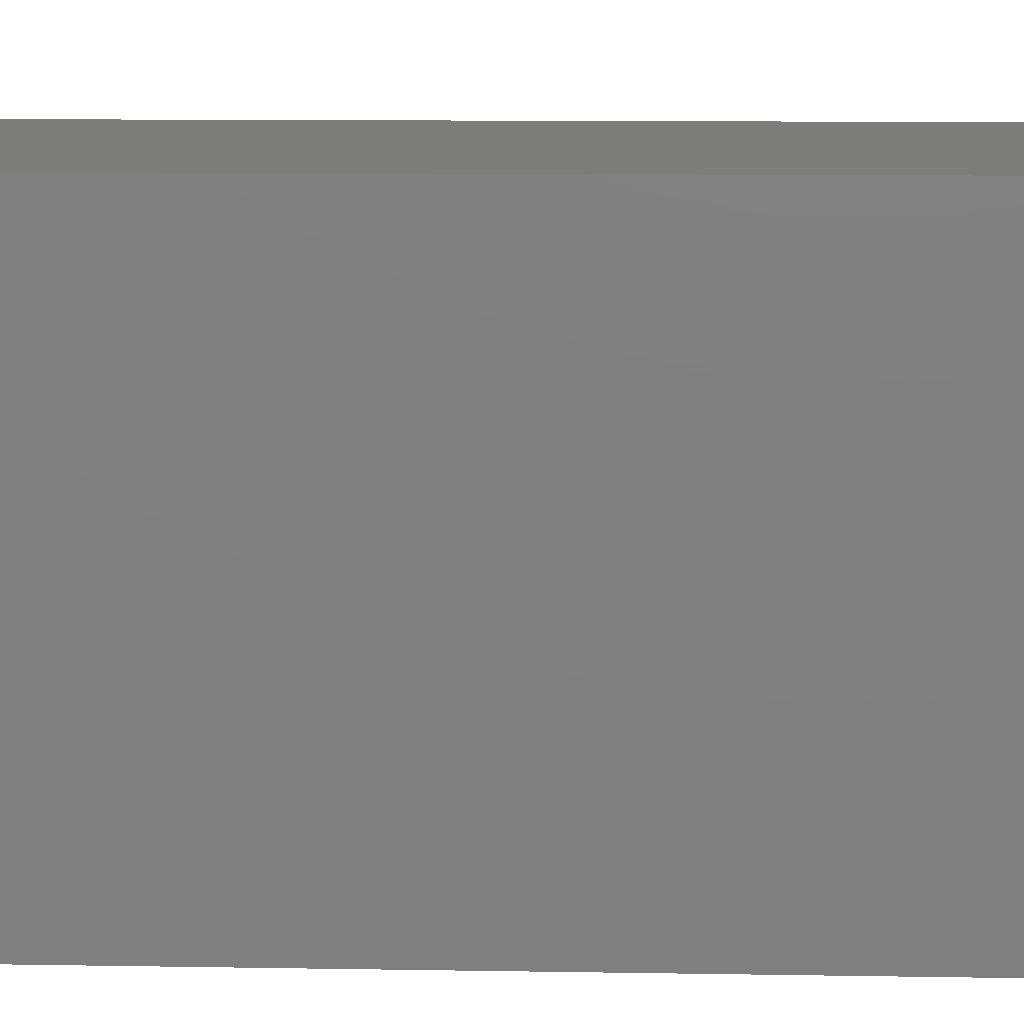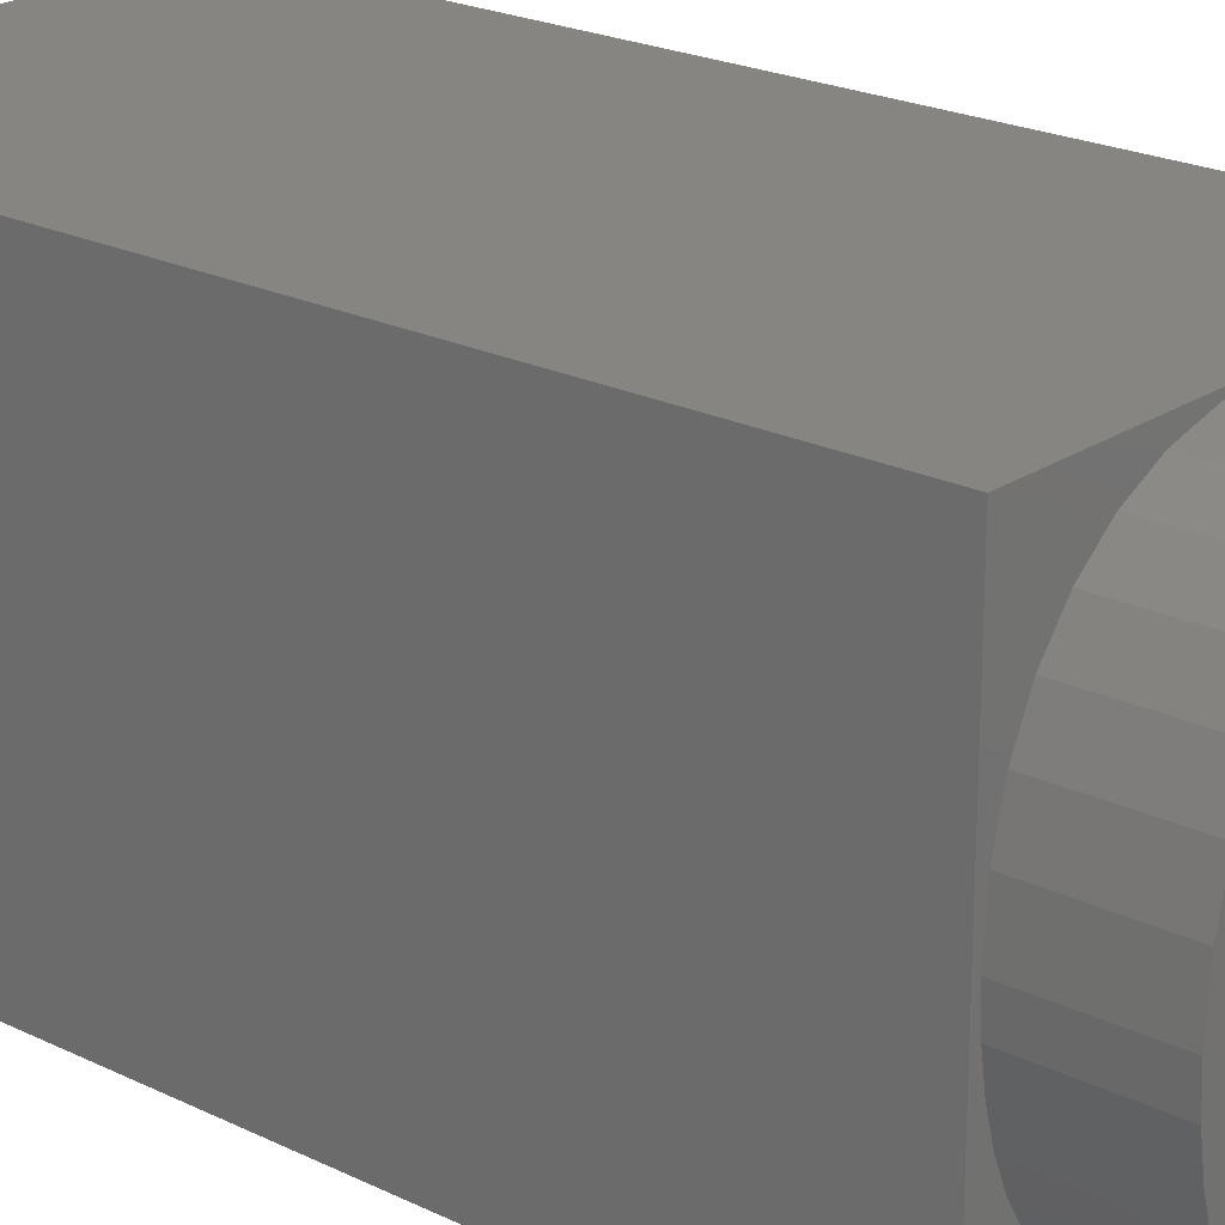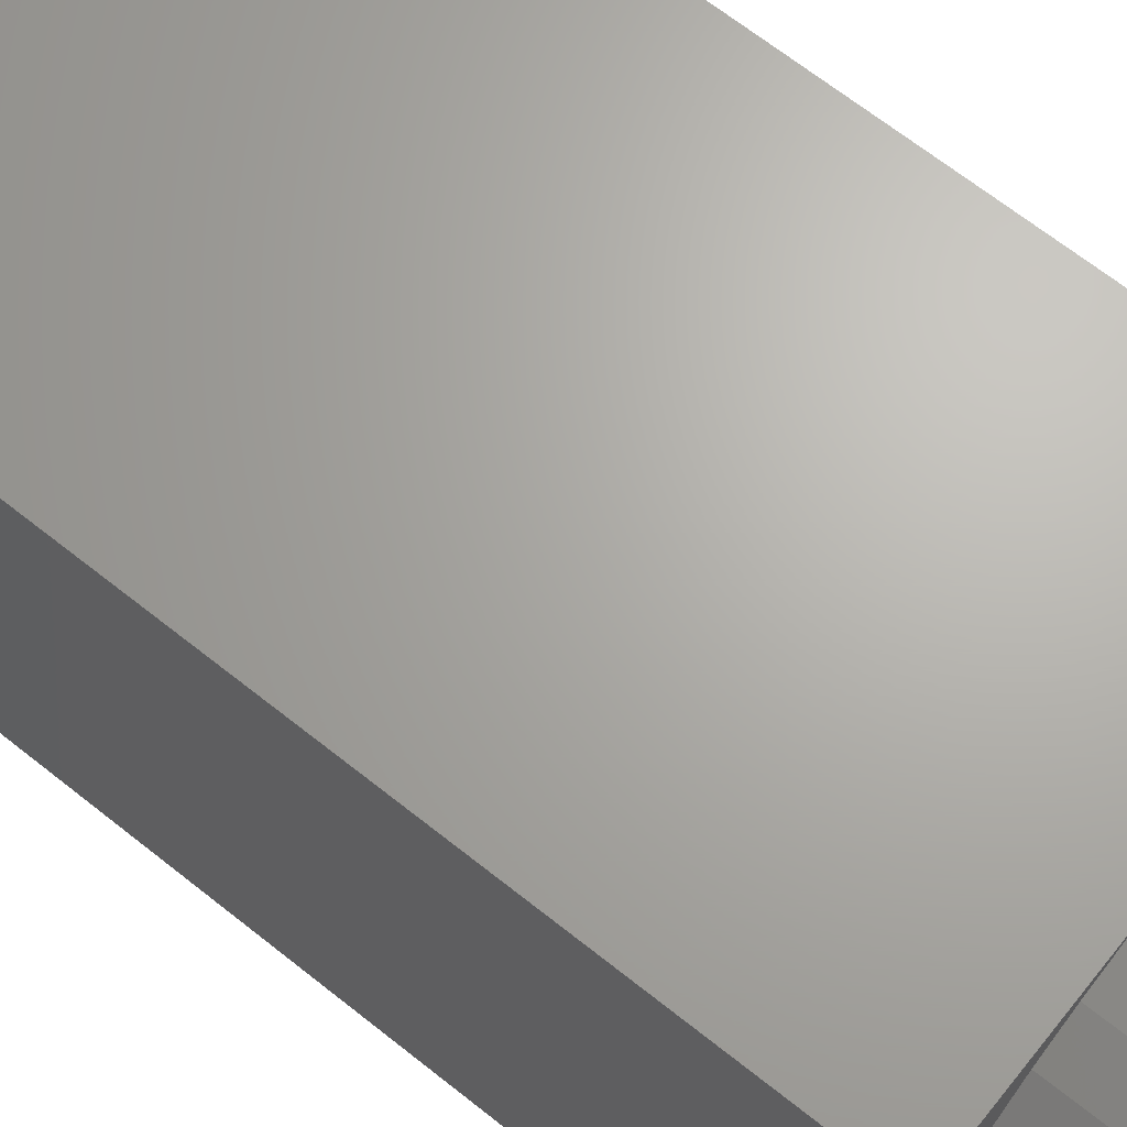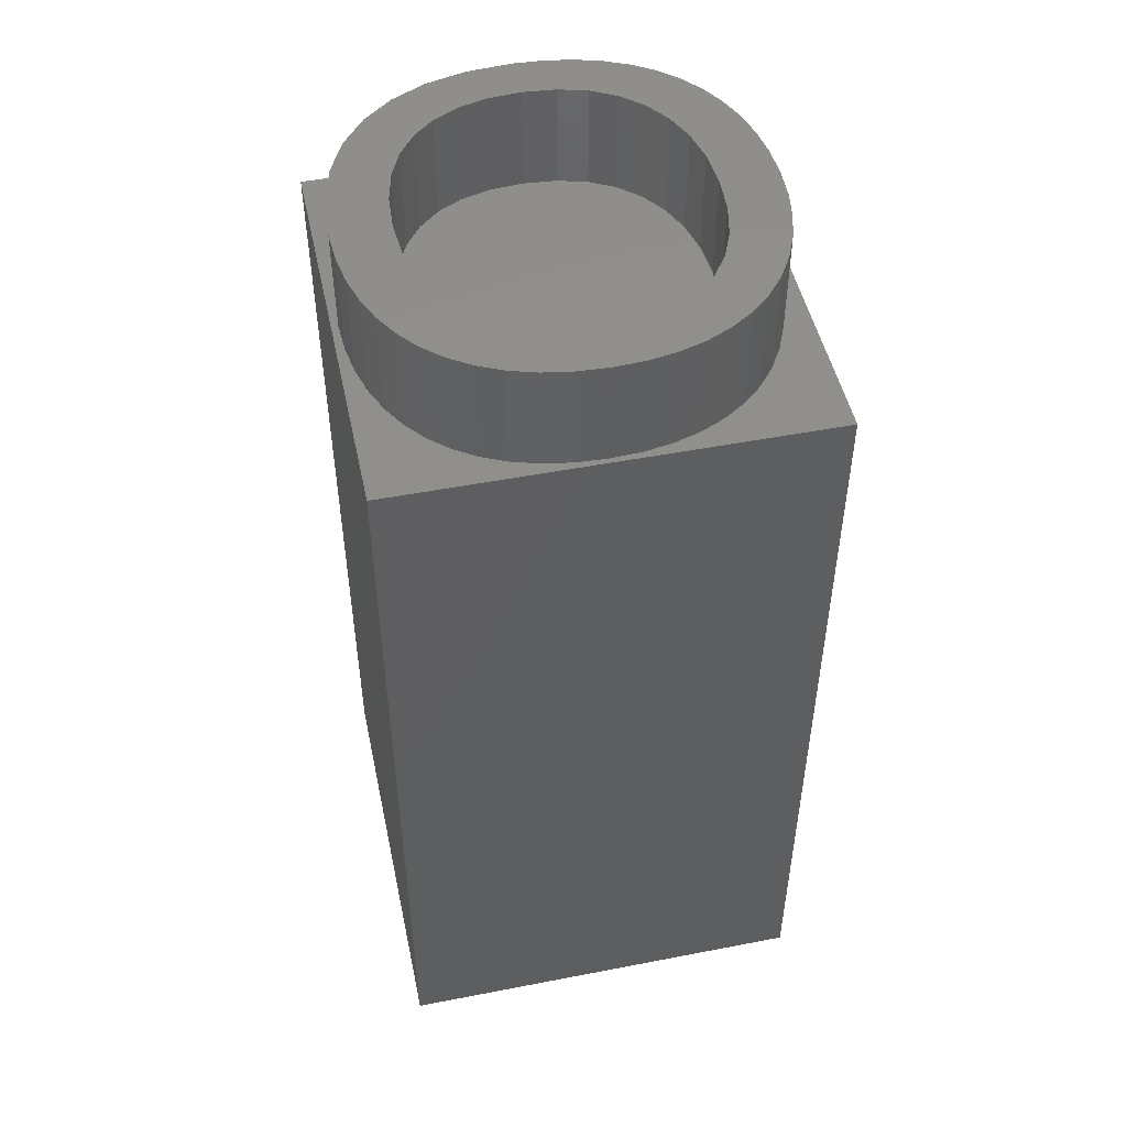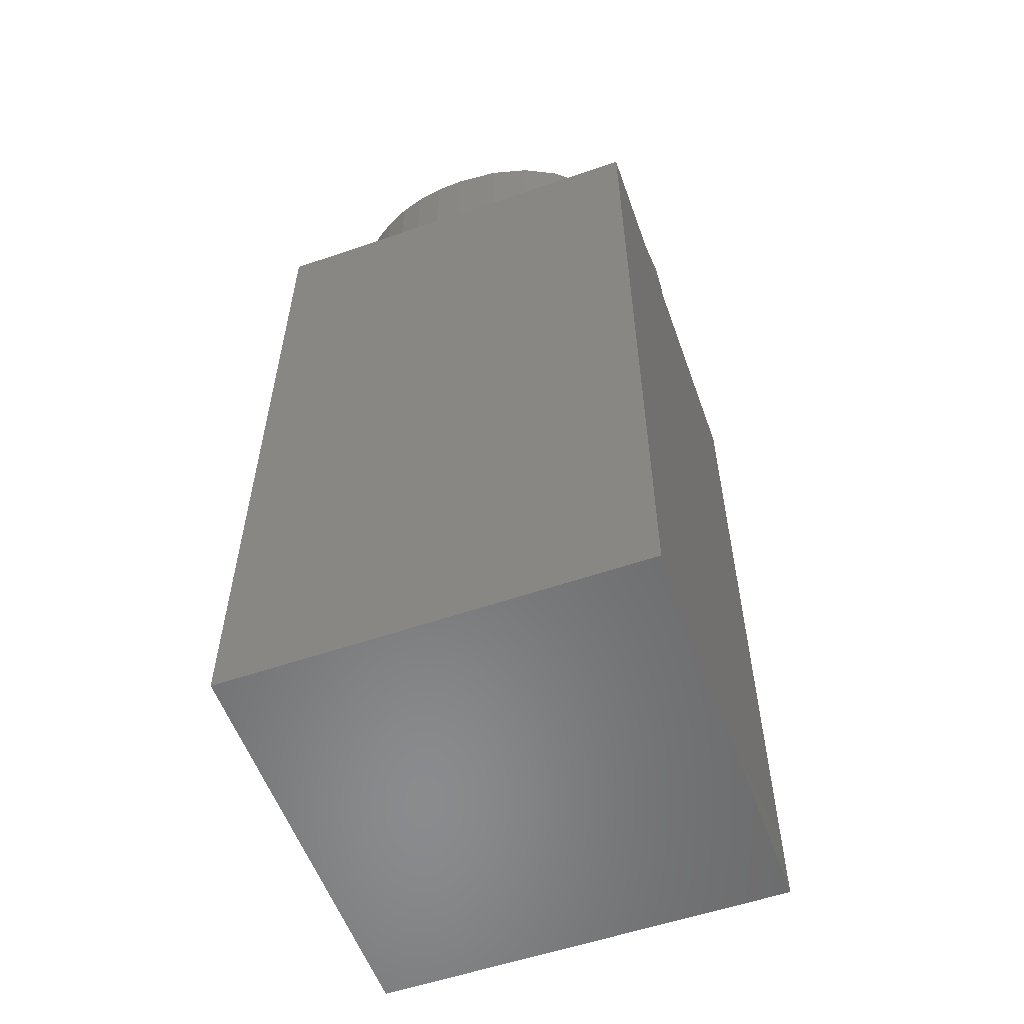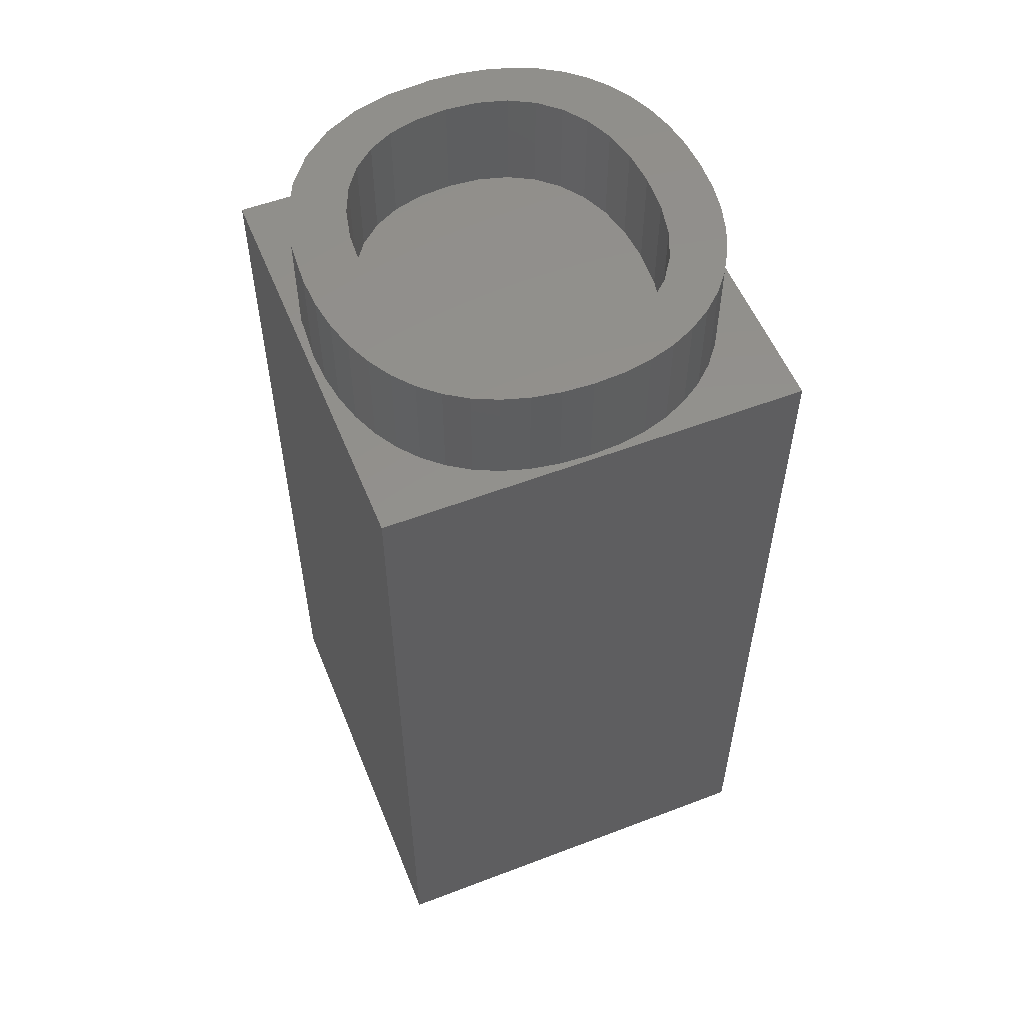
<metadata>
{"format":"stl","ext":"stl","renderer":"f3d","projection":"perspective","resolution":1024,"background":"white","views":[{"elev":9.6,"azim":92.7,"up":"+Y"},{"elev":22.0,"azim":-49.4,"up":"+Y"},{"elev":66.6,"azim":-51.3,"up":"+Y"},{"elev":49.2,"azim":-12.1,"up":"+Z"},{"elev":-56.5,"azim":-160.3,"up":"+Z"},{"elev":55.2,"azim":-21.9,"up":"+Z"}]}
</metadata>
<code>
# stl→obj: 160 verts, 316 faces
v 20 0 40
v 20 20 0
v 20 20 40
v 20 0 0
v 2.947 10.15 40
v 16.63 10.15 40
v 16.52 11.83 40
v 16.52 8.392 40
v 9.809 17.78 40
v 16.18 13.33 40
v 3.06 8.447 40
v 11.34 17.65 40
v 15.63 14.63 40
v 9.782 2.346 40
v 14.85 15.74 40
v 16.19 6.845 40
v 12.7 17.27 40
v 13.86 16.63 40
v 11.34 2.473 40
v 15.64 5.51 40
v 3.059 11.86 40
v 12.71 2.856 40
v 14.86 4.385 40
v 13.88 3.493 40
v 8.261 17.65 40
v 3.954 14.67 40
v 6.9 17.27 40
v 3.399 6.93 40
v 5.725 16.65 40
v 8.263 2.478 40
v 4.737 15.77 40
v 3.965 5.598 40
v 3.394 13.36 40
v 6.919 2.873 40
v 4.757 4.452 40
v 5.75 3.531 40
v 19.28 10.15 40
v 19.21 11.6 40
v 18.99 12.96 40
v 18.64 14.21 40
v 18.14 15.37 40
v 17.51 16.4 40
v 16.76 17.31 40
v 15.88 18.09 40
v 14.87 18.73 40
v 13.75 19.24 40
v 12.53 19.6 40
v 11.22 19.82 40
v 9.81 19.89 40
v 0.4728 12.31 40
v 0 20 40
v 0.316 10.15 40
v 0.9432 14.23 40
v 1.727 15.89 40
v 2.825 17.31 40
v 4.202 18.44 40
v 5.826 19.25 40
v 7.695 19.73 40
v 19.2 8.698 40
v 18.99 7.341 40
v 18.63 6.076 40
v 18.13 4.905 40
v 17.49 3.846 40
v 16.73 2.917 40
v 15.85 2.118 40
v 14.84 1.45 40
v 13.72 0.9224 40
v 12.5 0.5455 40
v 11.19 0.3194 40
v 9.782 0.244 40
v 0 0 40
v 8.361 0.3185 40
v 7.041 0.542 40
v 5.821 0.9145 40
v 4.703 1.436 40
v 3.698 2.099 40
v 2.819 2.895 40
v 2.067 3.823 40
v 1.441 4.885 40
v 0.9488 6.06 40
v 0.5972 7.329 40
v 0.3863 8.692 40
v 0 0 0
v 0 20 0
v 16.63 10.15 45
v 19.28 10.15 45
v 19.21 11.6 45
v 16.52 11.83 45
v 18.99 12.96 45
v 19.2 8.698 45
v 16.18 13.33 45
v 18.64 14.21 45
v 16.52 8.392 45
v 18.14 15.37 45
v 18.99 7.341 45
v 15.63 14.63 45
v 17.51 16.4 45
v 16.19 6.845 45
v 14.85 15.74 45
v 16.76 17.31 45
v 18.63 6.076 45
v 18.13 4.905 45
v 15.88 18.09 45
v 13.86 16.63 45
v 14.87 18.73 45
v 13.75 19.24 45
v 12.7 17.27 45
v 12.53 19.6 45
v 11.34 17.65 45
v 11.22 19.82 45
v 9.809 17.78 45
v 9.81 19.89 45
v 8.261 17.65 45
v 7.695 19.73 45
v 6.9 17.27 45
v 5.826 19.25 45
v 5.725 16.65 45
v 4.202 18.44 45
v 4.737 15.77 45
v 2.825 17.31 45
v 3.954 14.67 45
v 1.727 15.89 45
v 0.9432 14.23 45
v 3.394 13.36 45
v 15.64 5.51 45
v 17.49 3.846 45
v 14.86 4.385 45
v 16.73 2.917 45
v 15.85 2.118 45
v 13.88 3.493 45
v 14.84 1.45 45
v 12.71 2.856 45
v 13.72 0.9224 45
v 12.5 0.5455 45
v 11.34 2.473 45
v 11.19 0.3194 45
v 9.782 2.346 45
v 9.782 0.244 45
v 8.361 0.3185 45
v 8.263 2.478 45
v 7.041 0.542 45
v 6.919 2.873 45
v 5.821 0.9145 45
v 5.75 3.531 45
v 3.698 2.099 45
v 4.757 4.452 45
v 4.703 1.436 45
v 2.067 3.823 45
v 3.965 5.598 45
v 1.441 4.885 45
v 3.399 6.93 45
v 0.5972 7.329 45
v 3.06 8.447 45
v 2.819 2.895 45
v 0.3863 8.692 45
v 2.947 10.15 45
v 0.4728 12.31 45
v 0.316 10.15 45
v 3.059 11.86 45
v 0.9488 6.06 45
f 1 2 3
f 2 1 4
f 5 6 7
f 6 5 8
f 9 7 10
f 11 8 5
f 12 10 13
f 14 8 11
f 12 13 15
f 8 14 16
f 17 15 18
f 19 16 14
f 15 17 12
f 10 12 9
f 16 19 20
f 7 9 21
f 22 23 19
f 23 22 24
f 21 9 25
f 20 19 23
f 26 25 27
f 28 14 11
f 26 27 29
f 14 28 30
f 26 29 31
f 32 30 28
f 25 26 33
f 30 32 34
f 25 33 21
f 35 34 32
f 7 21 5
f 34 35 36
f 3 37 1
f 3 38 37
f 3 39 38
f 3 40 39
f 3 41 40
f 3 42 41
f 3 43 42
f 3 44 43
f 3 45 44
f 3 46 45
f 3 47 46
f 3 48 47
f 3 49 48
f 50 51 52
f 53 51 50
f 54 51 53
f 55 51 54
f 56 51 55
f 57 51 56
f 58 51 57
f 49 51 58
f 51 49 3
f 59 1 37
f 60 1 59
f 61 1 60
f 62 1 61
f 63 1 62
f 64 1 63
f 65 1 64
f 66 1 65
f 67 1 66
f 68 1 67
f 69 1 68
f 70 1 69
f 70 71 1
f 72 71 70
f 73 71 72
f 74 71 73
f 75 71 74
f 76 71 75
f 77 71 76
f 78 71 77
f 79 71 78
f 80 71 79
f 81 71 80
f 82 71 81
f 52 71 82
f 71 52 51
f 83 2 4
f 2 83 84
f 83 51 84
f 51 83 71
f 2 51 3
f 51 2 84
f 83 1 71
f 1 83 4
f 85 86 87
f 88 87 89
f 86 85 90
f 91 89 92
f 93 90 85
f 91 92 94
f 90 93 95
f 96 94 97
f 98 95 93
f 99 97 100
f 95 98 101
f 101 98 102
f 87 88 85
f 89 91 88
f 99 100 103
f 94 96 91
f 104 103 105
f 97 99 96
f 103 104 99
f 106 104 105
f 106 107 104
f 108 107 106
f 108 109 107
f 110 109 108
f 111 110 112
f 110 111 109
f 112 113 111
f 114 113 112
f 114 115 113
f 116 115 114
f 116 117 115
f 118 117 116
f 117 118 119
f 120 119 118
f 119 120 121
f 122 121 120
f 123 124 122
f 121 122 124
f 125 102 98
f 102 125 126
f 127 126 125
f 126 127 128
f 128 127 129
f 130 129 127
f 129 130 131
f 132 131 130
f 131 132 133
f 132 134 133
f 135 134 132
f 135 136 134
f 137 136 135
f 137 138 136
f 137 139 138
f 140 139 137
f 140 141 139
f 142 141 140
f 142 143 141
f 144 143 142
f 145 144 146
f 144 147 143
f 148 146 149
f 144 145 147
f 150 149 151
f 152 151 153
f 146 154 145
f 155 153 156
f 157 124 123
f 155 156 158
f 124 157 159
f 153 155 152
f 151 160 150
f 158 159 157
f 146 148 154
f 159 158 156
f 149 150 148
f 151 152 160
f 69 134 136
f 134 69 68
f 68 133 134
f 133 68 67
f 67 131 133
f 131 67 66
f 66 129 131
f 129 66 65
f 65 128 129
f 128 65 64
f 128 63 126
f 63 128 64
f 126 62 102
f 62 126 63
f 102 61 101
f 61 102 62
f 101 60 95
f 60 101 61
f 95 59 90
f 59 95 60
f 90 37 86
f 37 90 59
f 86 38 87
f 38 86 37
f 87 39 89
f 39 87 38
f 89 40 92
f 40 89 39
f 92 41 94
f 41 92 40
f 94 42 97
f 42 94 41
f 97 43 100
f 43 97 42
f 43 103 100
f 103 43 44
f 44 105 103
f 105 44 45
f 45 106 105
f 106 45 46
f 46 108 106
f 108 46 47
f 47 110 108
f 110 47 48
f 48 112 110
f 112 48 49
f 49 114 112
f 114 49 58
f 58 116 114
f 116 58 57
f 57 118 116
f 118 57 56
f 56 120 118
f 120 56 55
f 54 120 55
f 120 54 122
f 53 122 54
f 122 53 123
f 50 123 53
f 123 50 157
f 52 157 50
f 157 52 158
f 82 158 52
f 158 82 155
f 81 155 82
f 155 81 152
f 80 152 81
f 152 80 160
f 79 160 80
f 160 79 150
f 78 150 79
f 150 78 148
f 77 148 78
f 148 77 154
f 77 145 154
f 145 77 76
f 76 147 145
f 147 76 75
f 75 143 147
f 143 75 74
f 74 141 143
f 141 74 73
f 73 139 141
f 139 73 72
f 72 138 139
f 138 72 70
f 70 136 138
f 136 70 69
f 30 142 140
f 142 30 34
f 34 144 142
f 144 34 36
f 36 146 144
f 146 36 35
f 146 32 149
f 32 146 35
f 149 28 151
f 28 149 32
f 151 11 153
f 11 151 28
f 153 5 156
f 5 153 11
f 156 21 159
f 21 156 5
f 159 33 124
f 33 159 21
f 124 26 121
f 26 124 33
f 121 31 119
f 31 121 26
f 31 117 119
f 117 31 29
f 29 115 117
f 115 29 27
f 27 113 115
f 113 27 25
f 25 111 113
f 111 25 9
f 9 109 111
f 109 9 12
f 12 107 109
f 107 12 17
f 17 104 107
f 104 17 18
f 18 99 104
f 99 18 15
f 13 99 15
f 99 13 96
f 10 96 13
f 96 10 91
f 7 91 10
f 91 7 88
f 6 88 7
f 88 6 85
f 8 85 6
f 85 8 93
f 16 93 8
f 93 16 98
f 20 98 16
f 98 20 125
f 23 125 20
f 125 23 127
f 23 130 127
f 130 23 24
f 24 132 130
f 132 24 22
f 22 135 132
f 135 22 19
f 19 137 135
f 137 19 14
f 14 140 137
f 140 14 30

</code>
